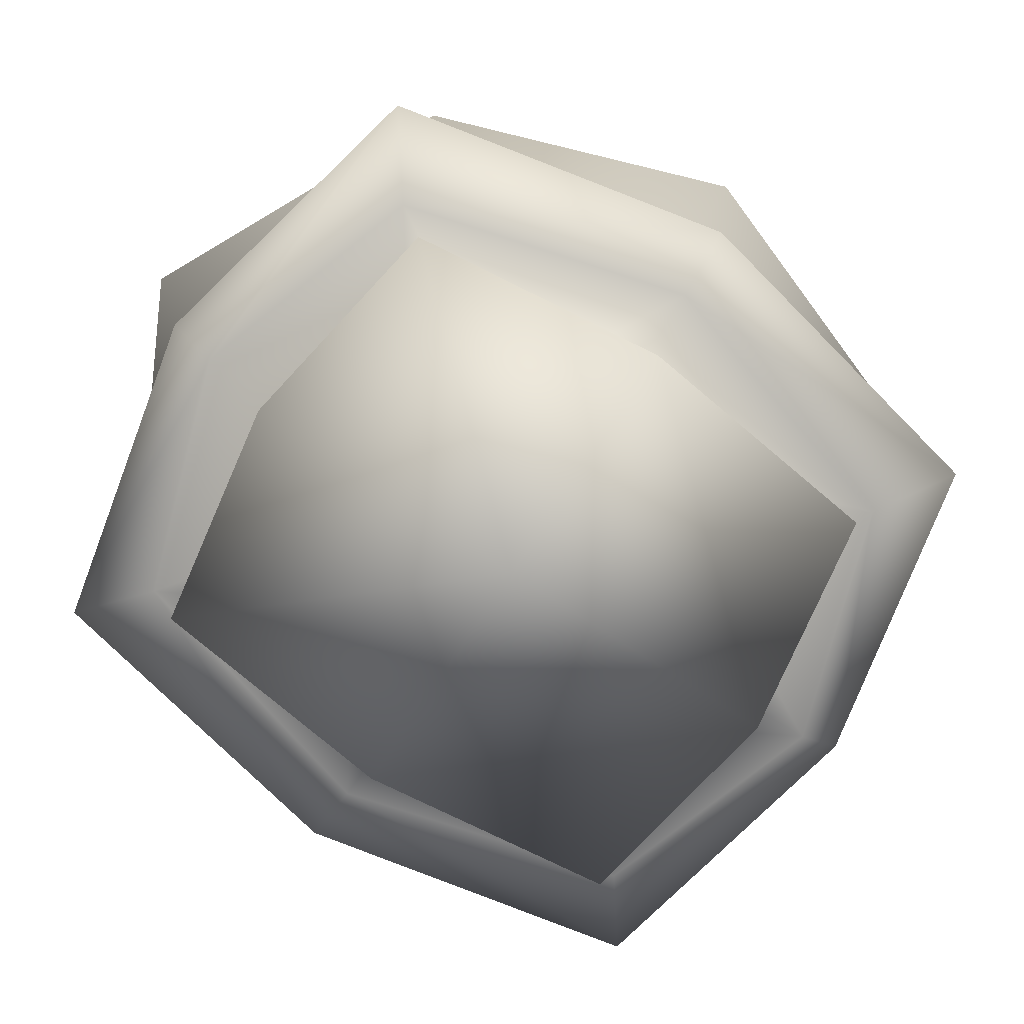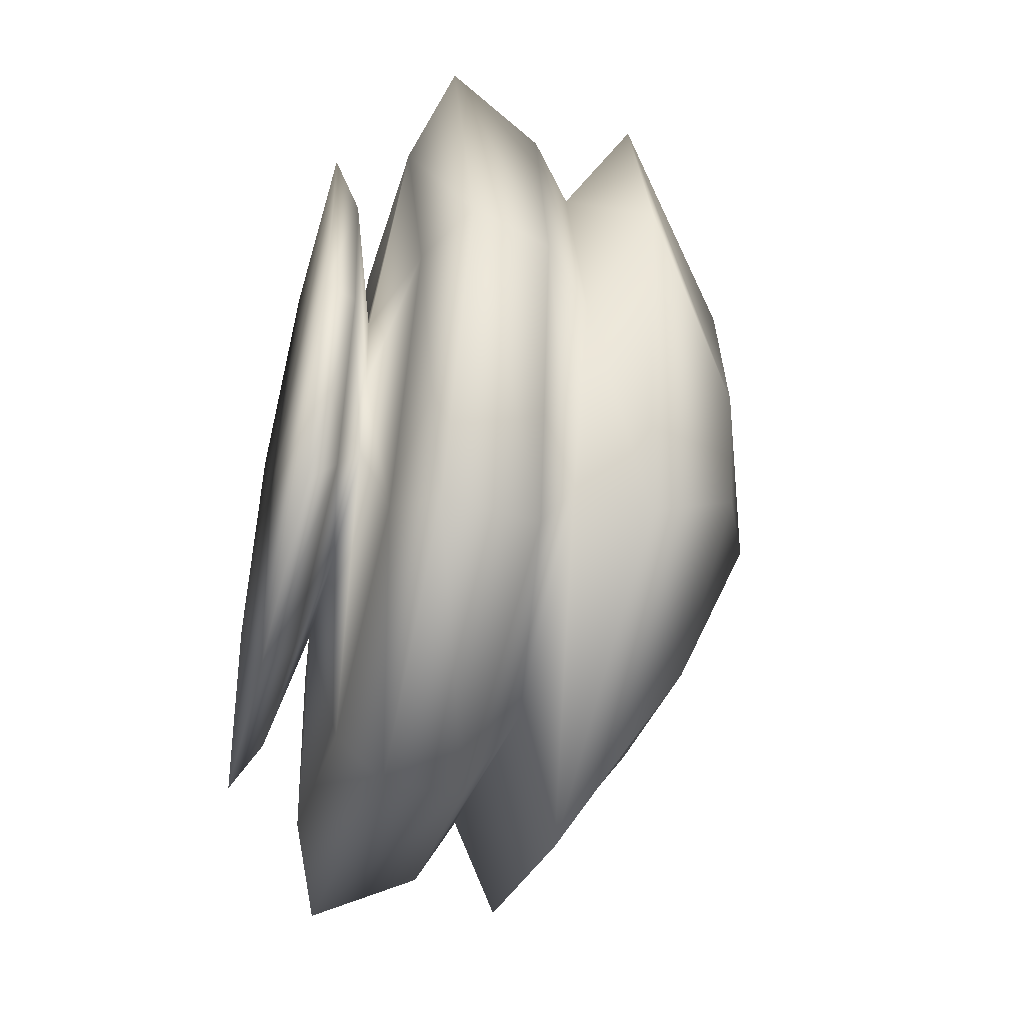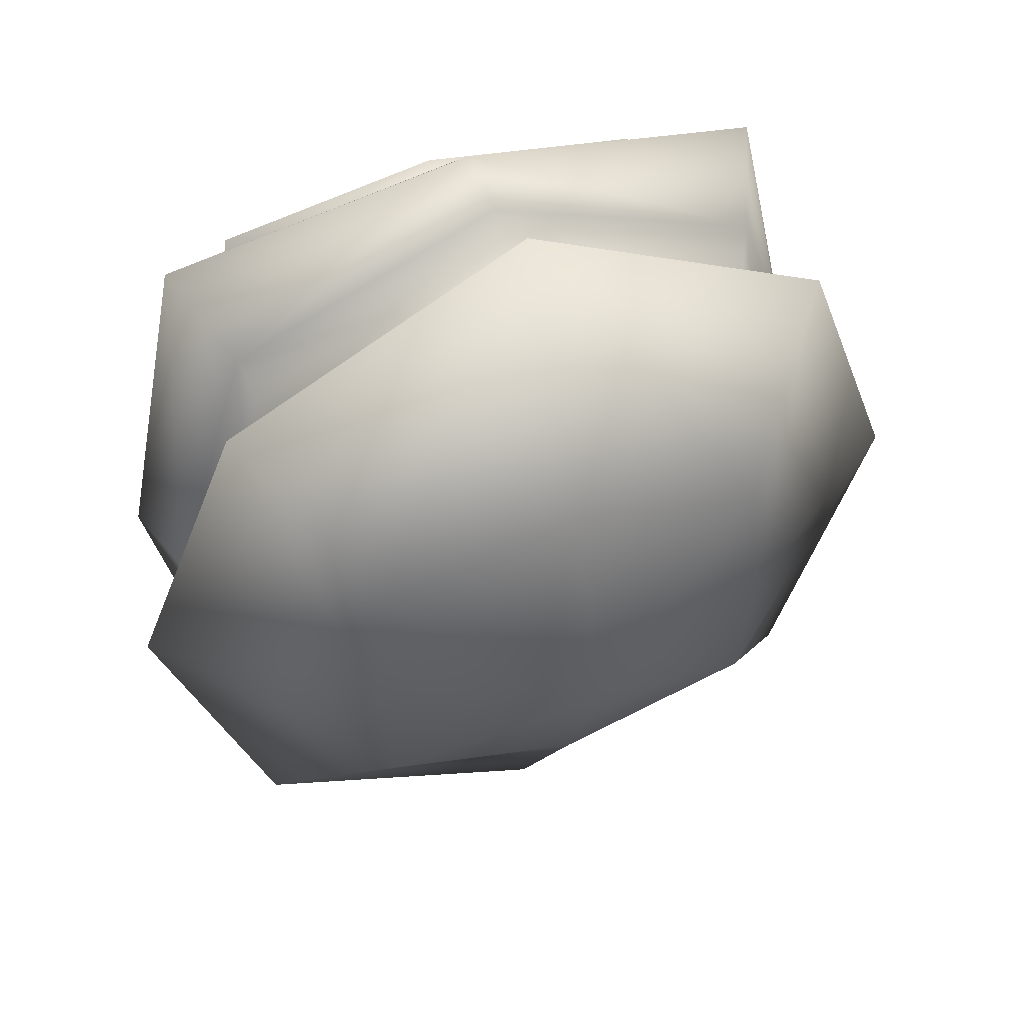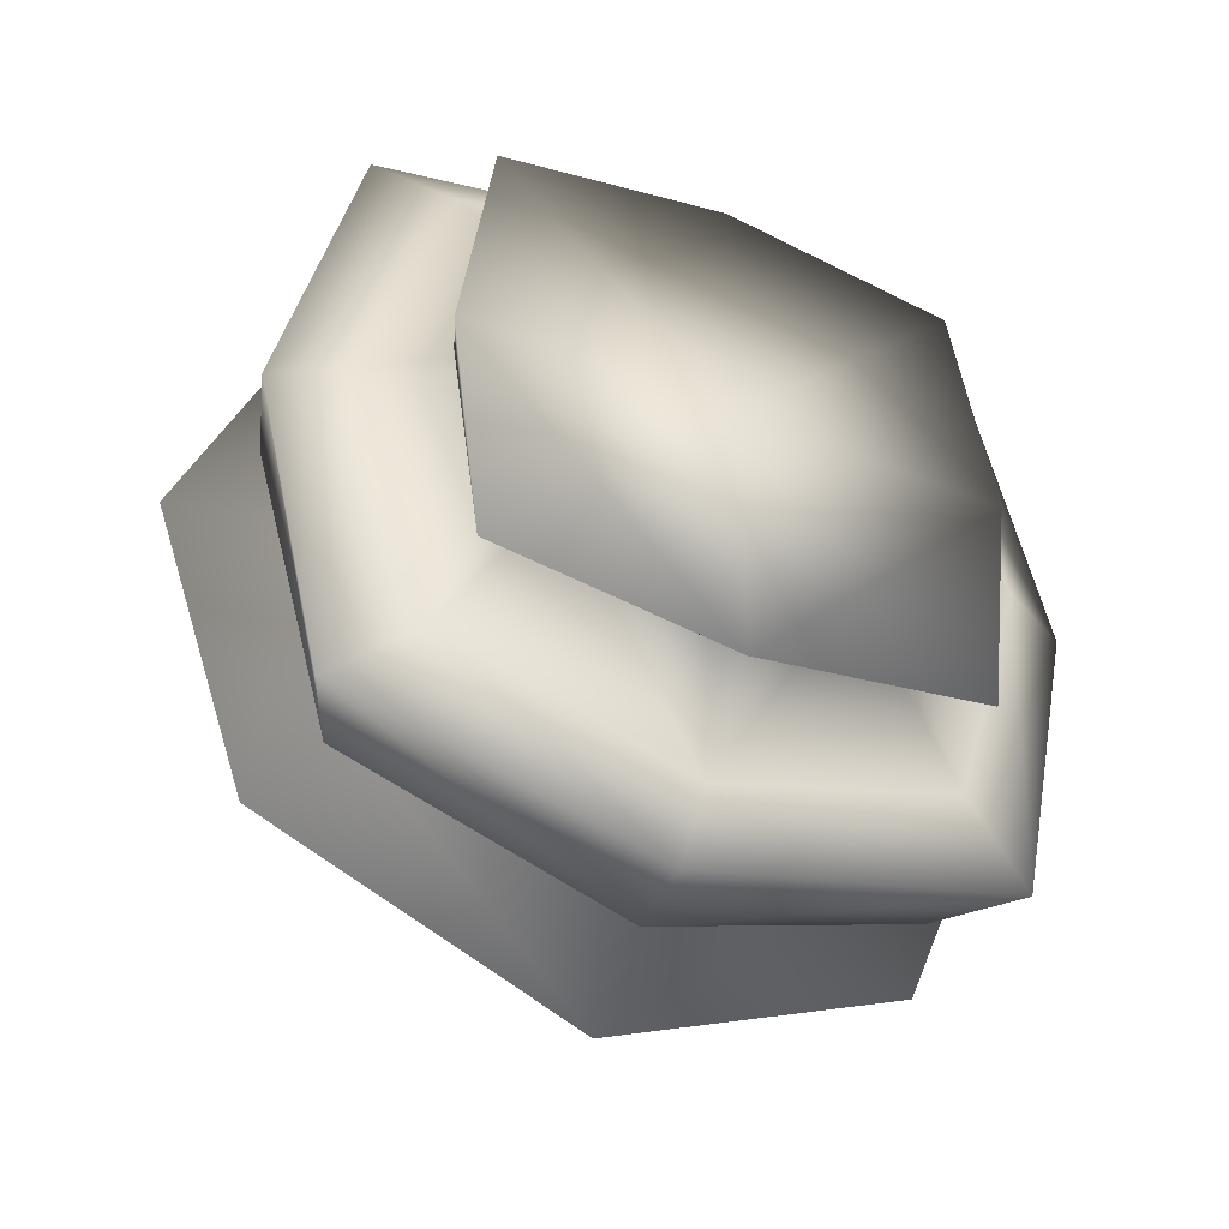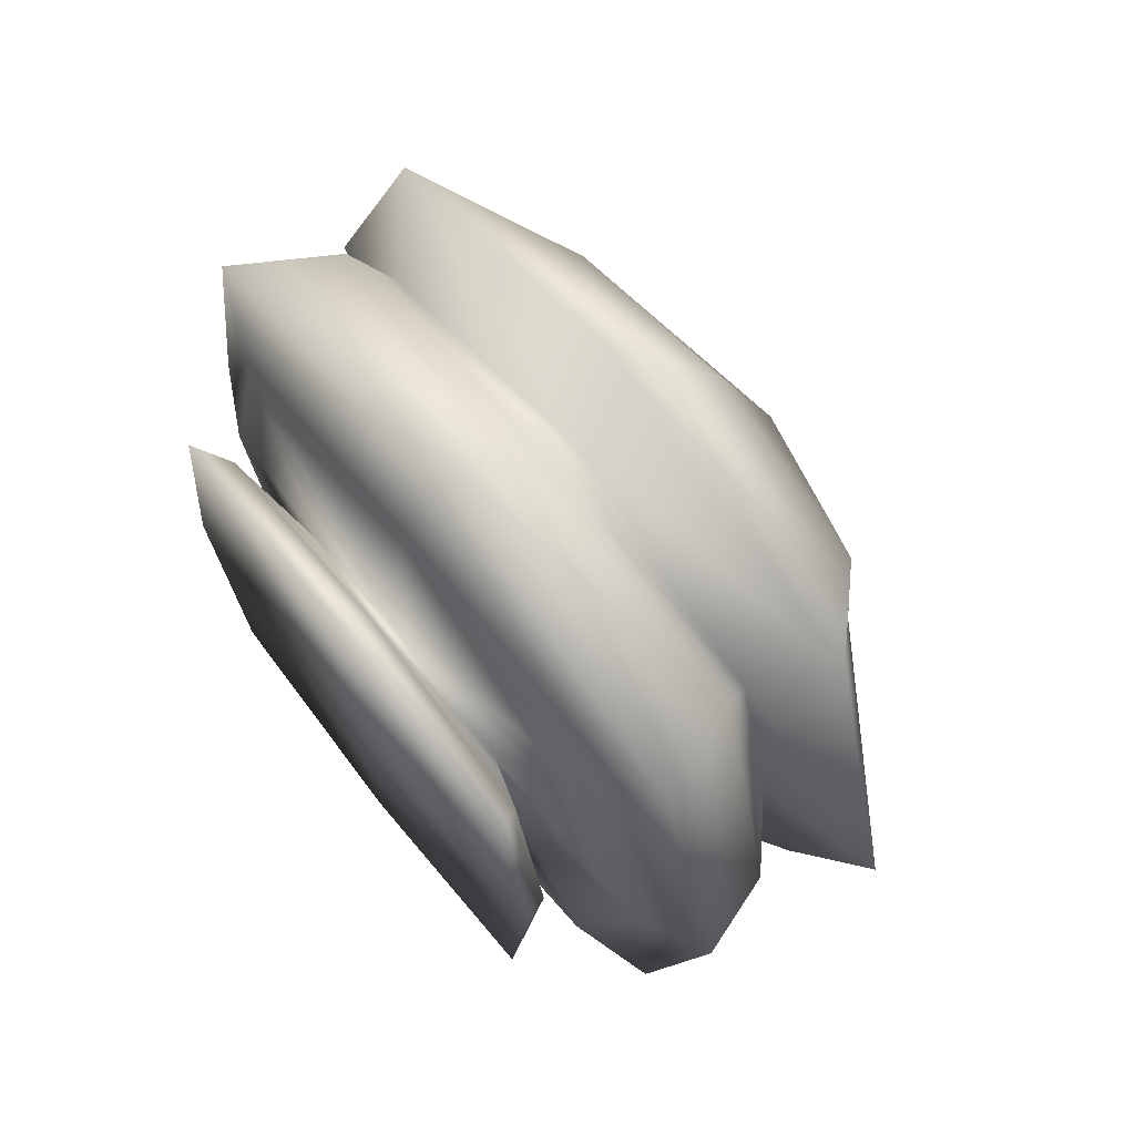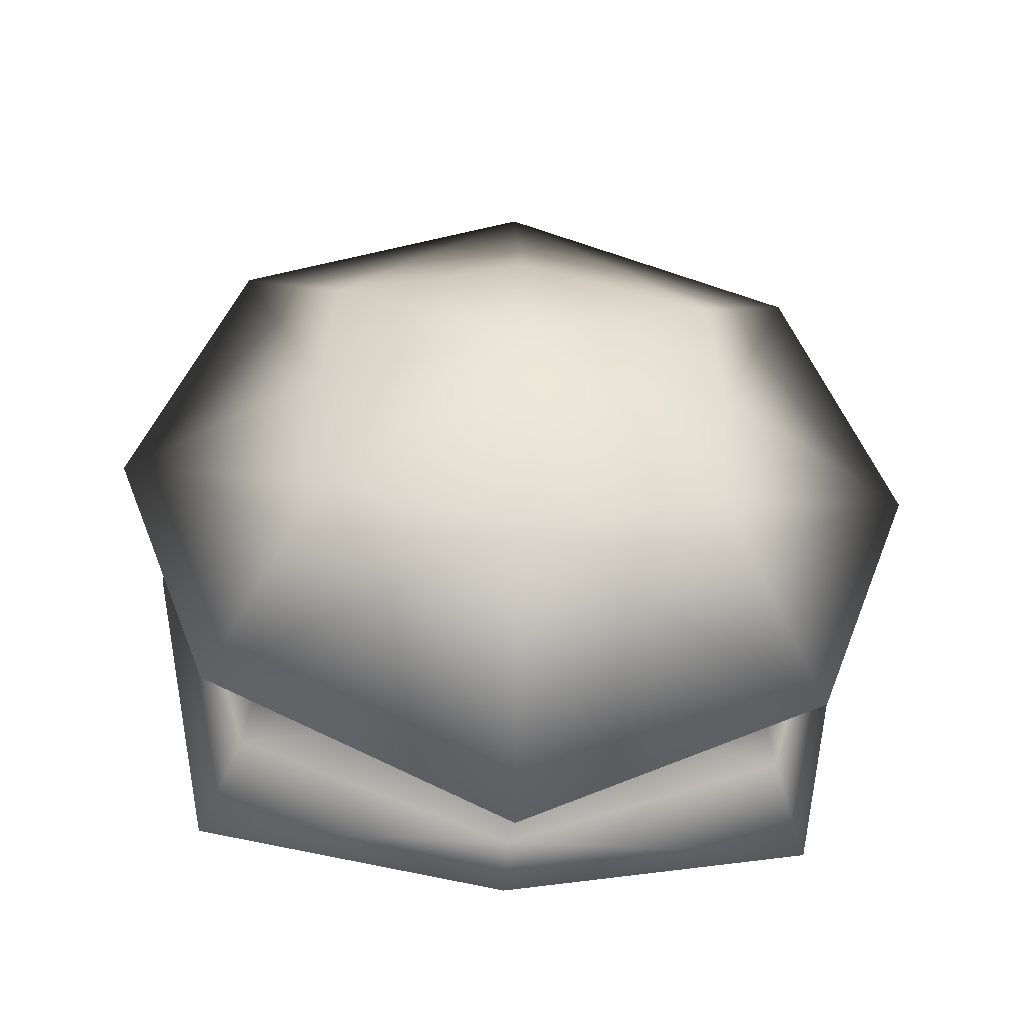
<metadata>
{"format":"obj","ext":"obj","renderer":"f3d","projection":"perspective","resolution":1024,"background":"white","views":[{"elev":-76.6,"azim":56.7,"up":"+Y"},{"elev":-46.9,"azim":76.1,"up":"+Z"},{"elev":51.2,"azim":159.9,"up":"+Z"},{"elev":-46.8,"azim":-24.0,"up":"+Z"},{"elev":69.5,"azim":51.6,"up":"+Z"},{"elev":-44.9,"azim":176.2,"up":"+Z"}]}
</metadata>
<code>
o Cube_Cube.004
v 0.3124 -0.002374 0.3526
v 0.2872 0.0384 0.2842
v 0.3124 -0.002374 -0.3526
v 0.2872 0.0384 -0.2842
v 0.3551 -0.005695 -0
v 0.3381 0.0381 -0
v 0.1975 0.08222 -0
v 0.1845 0.08222 -0.1406
v 0.1845 0.08222 0.1406
v 0.4322 0.1108 -0
v 0.5281 0.1616 -0
v 0.4292 0.15 -0.4682
v 0.4292 0.15 0.4682
v 0.3245 0.1041 0.3899
v 0.3245 0.1041 -0.3899
v 0.2733 0.589 -0.2013
v 0.2901 0.5955 0
v 0.2733 0.589 0.2013
v -0 0.7029 0
v -0.3124 -0.002374 0.3526
v -0.2872 0.0384 0.2842
v -0.3124 -0.002374 -0.3526
v -0.2872 0.0384 -0.2842
v -0 -0.005472 -0.4056
v -0 0.03838 -0.3485
v -0 -0.005472 0.4056
v -0 0.03838 0.3485
v -0.3551 -0.005695 -0
v -0.3381 0.0381 -0
v -0 -0.01297 -0
v -0.1975 0.08222 -0
v -0 0.08222 -0.1573
v -0.1845 0.08222 -0.1406
v -0.1845 0.08222 0.1406
v -0 0.08222 0.1573
v -0.4322 0.1108 -0
v -0.5281 0.1616 -0
v -0 0.1038 -0.4974
v -0 0.1706 -0.5653
v -0.4292 0.15 -0.4682
v -0.4292 0.15 0.4682
v -0 0.1706 0.5653
v -0.3245 0.1041 0.3899
v -0.3245 0.1041 -0.3899
v -0 0.1038 0.4974
v -0 0.5946 -0.2765
v -0.2733 0.589 -0.2013
v -0.2901 0.5955 0
v -0.2733 0.589 0.2013
v -0 0.5946 0.2765
v 0.4906 0.275 0
v 0.3721 0.2903 0.4191
v 0.3721 0.2903 -0.4191
v -0 0.2774 0.5627
v -0 0.2774 -0.5627
v -0.4906 0.275 0
v -0.3721 0.2903 0.4191
v -0.3721 0.2903 -0.4191
v 0.4024 0.3532 0
v 0.3467 0.3427 -0.3214
v -0 0.3562 -0.4065
v -0.4024 0.3532 0
v -0.3467 0.3427 -0.3214
v 0.3467 0.3427 0.3214
v -0 0.3562 0.4065
v -0.3467 0.3427 0.3214
v 0.5756 0.398 0
v 0.4244 0.4206 -0.4171
v -0 0.4027 -0.6261
v -0.5756 0.398 0
v -0.4244 0.4206 -0.4171
v 0.4244 0.4206 0.4171
v -0 0.4027 0.6261
v -0.4244 0.4206 0.4171
f 24 25 4 3
f 5 6 2 1
f 30 5 1 26
f 1 2 27 26
f 24 3 5 30
f 3 4 6 5
f 8 32 38 15
f 9 7 10 14
f 35 9 14 45
f 7 8 15 10
f 6 4 8 7
f 2 6 7 9
f 4 25 32 8
f 27 2 9 35
f 45 14 13 42
f 15 38 39 12
f 67 68 16 17
f 72 67 17 18
f 14 10 11 13
f 10 15 12 11
f 17 16 19
f 18 17 19
f 73 72 18 50
f 68 69 46 16
f 50 18 19
f 16 46 19
f 24 22 23 25
f 28 20 21 29
f 30 26 20 28
f 20 26 27 21
f 24 30 28 22
f 22 28 29 23
f 33 44 38 32
f 34 43 36 31
f 35 45 43 34
f 31 36 44 33
f 29 31 33 23
f 21 34 31 29
f 23 33 32 25
f 27 35 34 21
f 45 42 41 43
f 44 40 39 38
f 70 48 47 71
f 74 49 48 70
f 43 41 37 36
f 36 37 40 44
f 48 19 47
f 49 19 48
f 73 50 49 74
f 71 47 46 69
f 50 19 49
f 47 19 46
f 40 58 55 39
f 42 54 57 41
f 41 57 56 37
f 37 56 58 40
f 12 39 55 53
f 42 13 52 54
f 13 11 51 52
f 11 12 53 51
f 58 63 61 55
f 54 65 66 57
f 57 66 62 56
f 56 62 63 58
f 53 55 61 60
f 54 52 64 65
f 52 51 59 64
f 51 53 60 59
f 63 71 69 61
f 65 73 74 66
f 66 74 70 62
f 62 70 71 63
f 60 61 69 68
f 65 64 72 73
f 64 59 67 72
f 59 60 68 67

</code>
